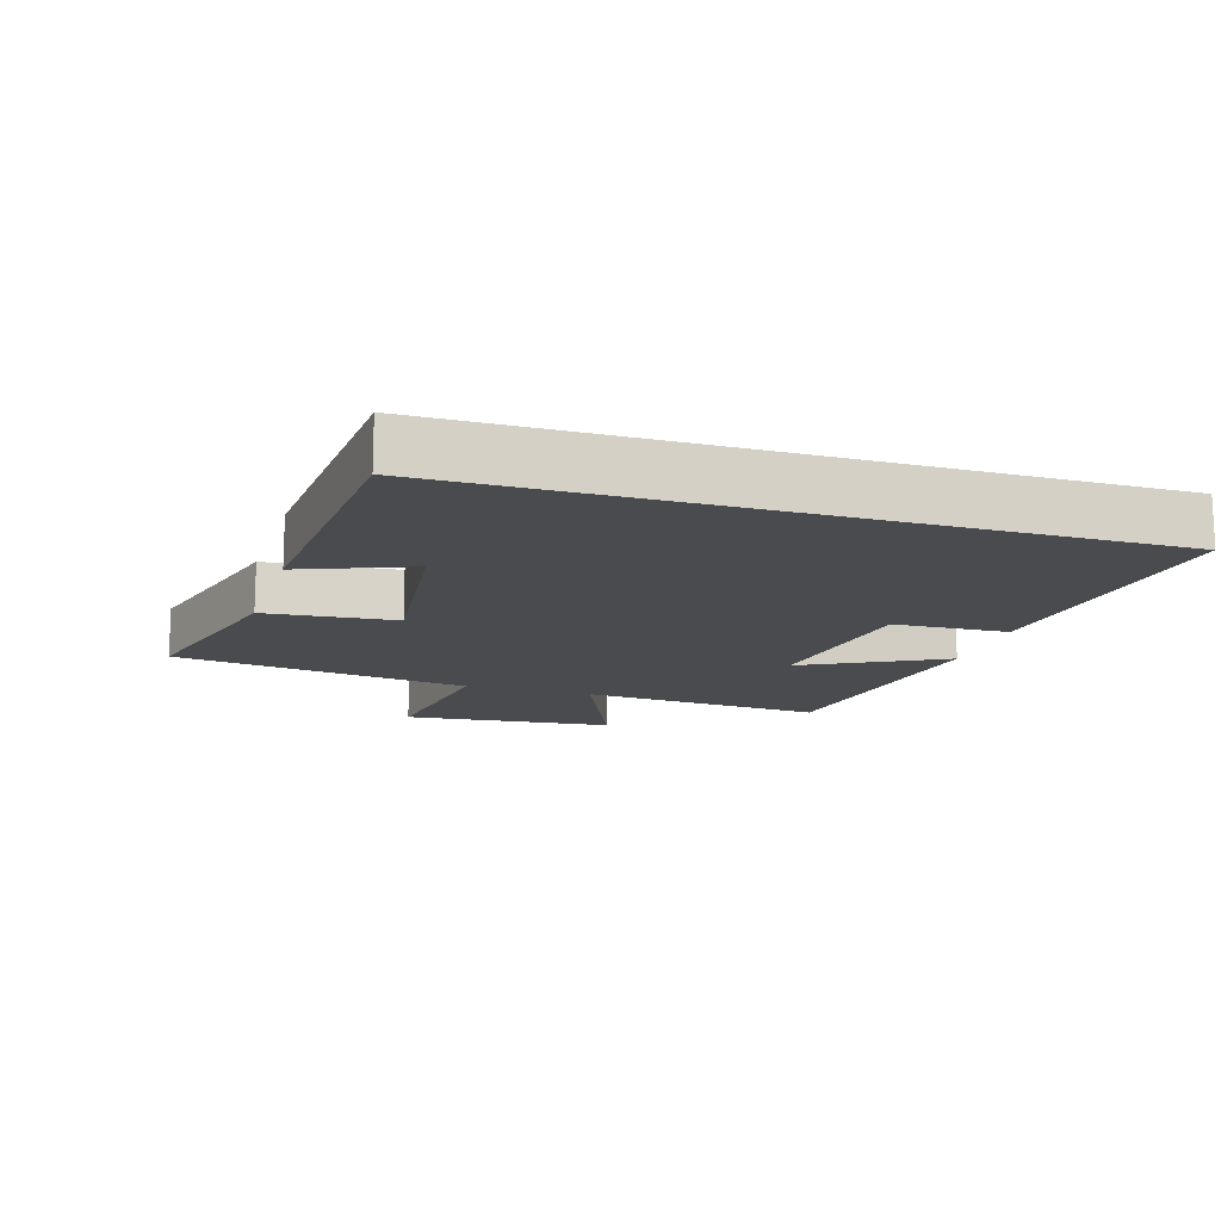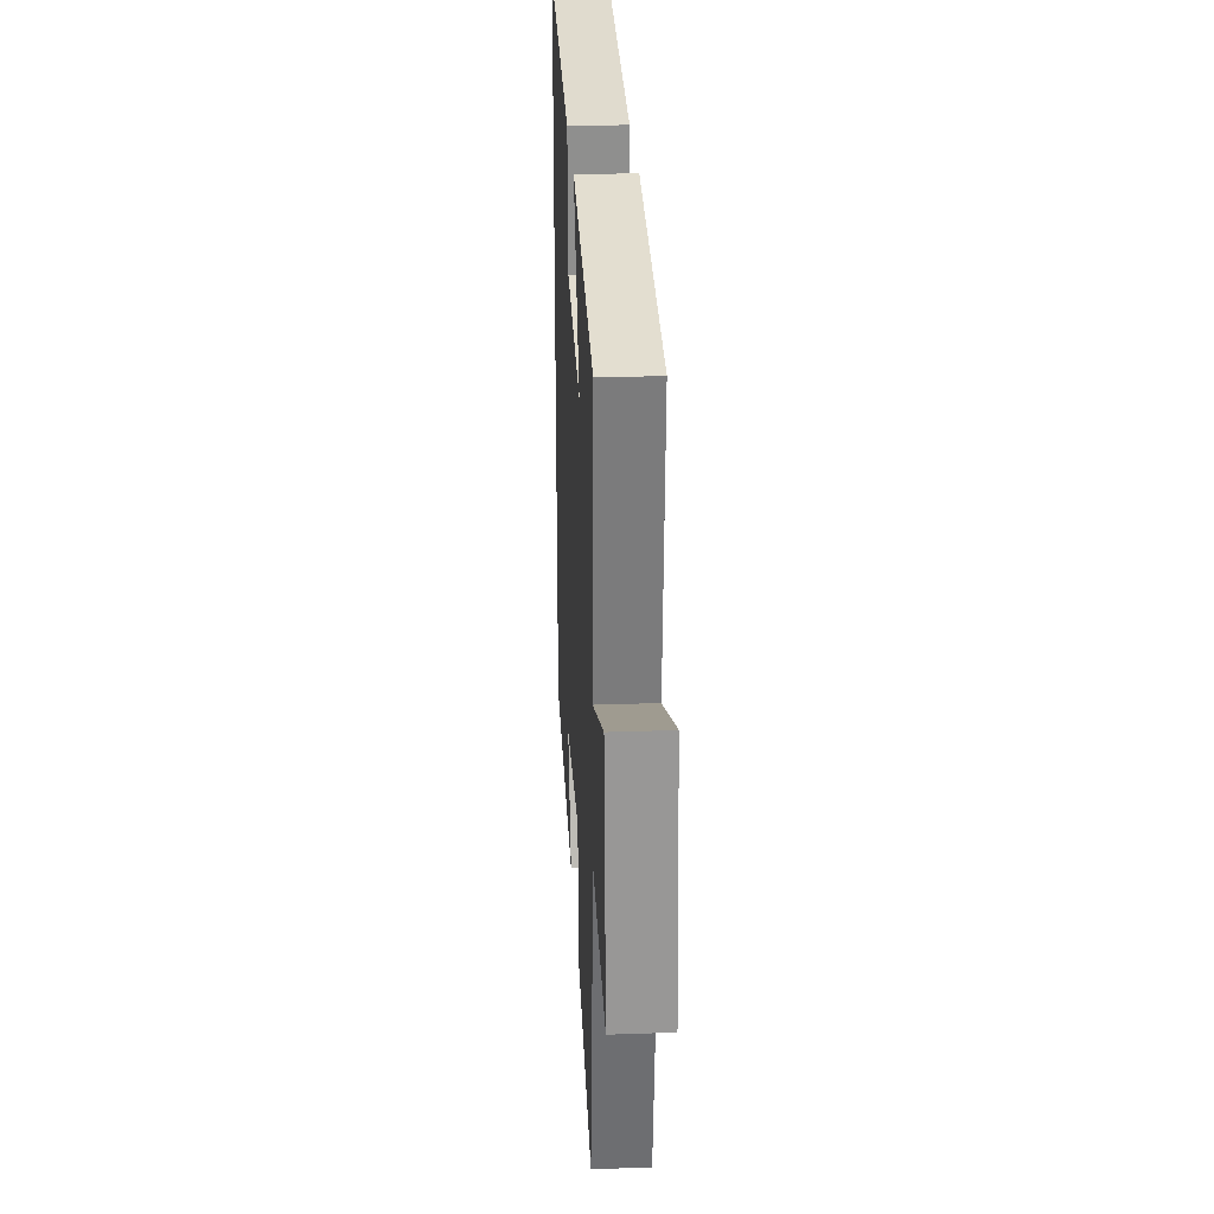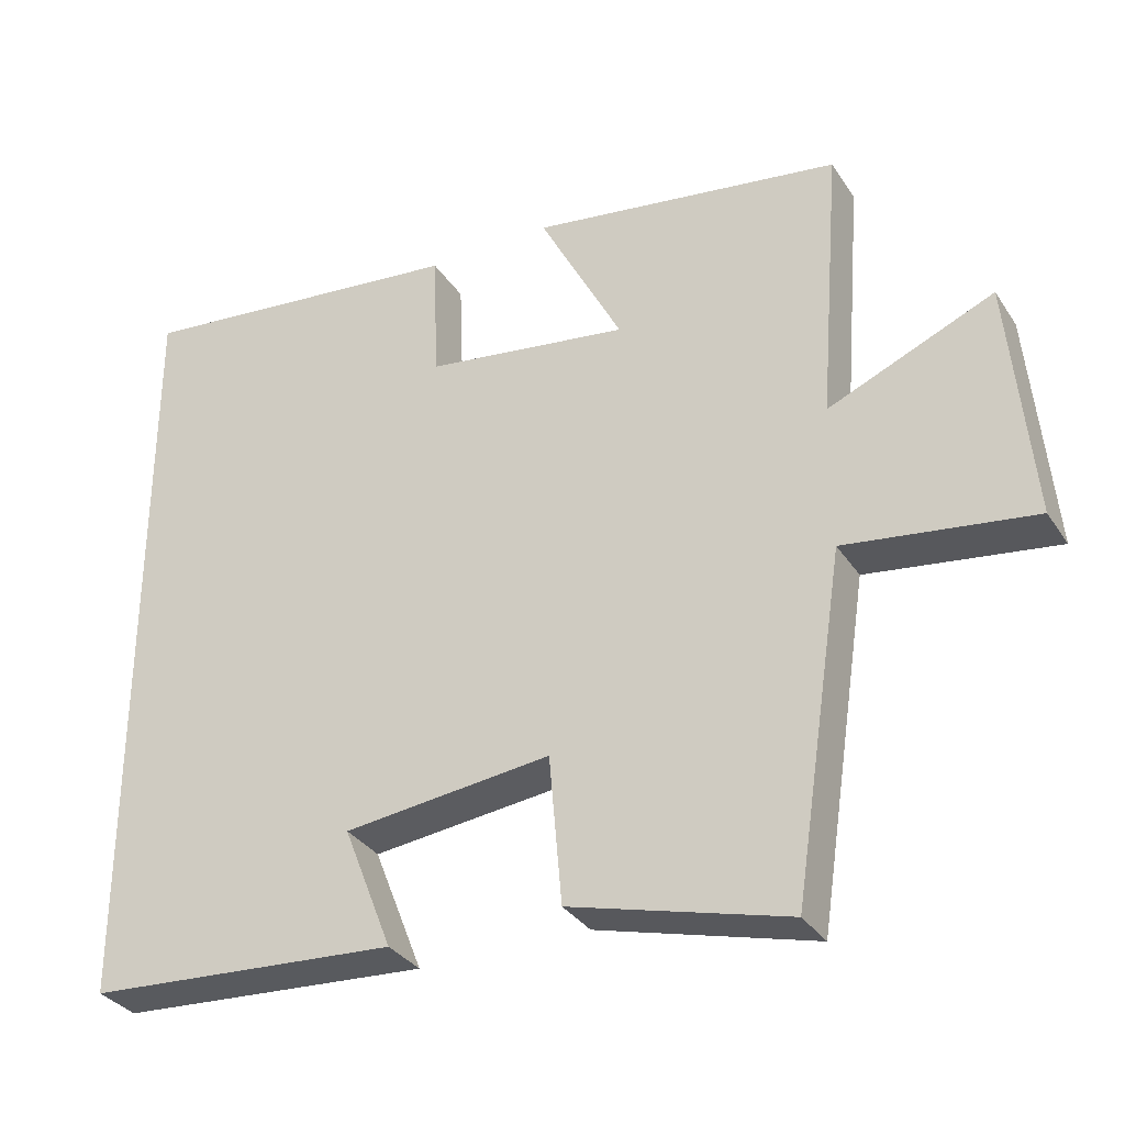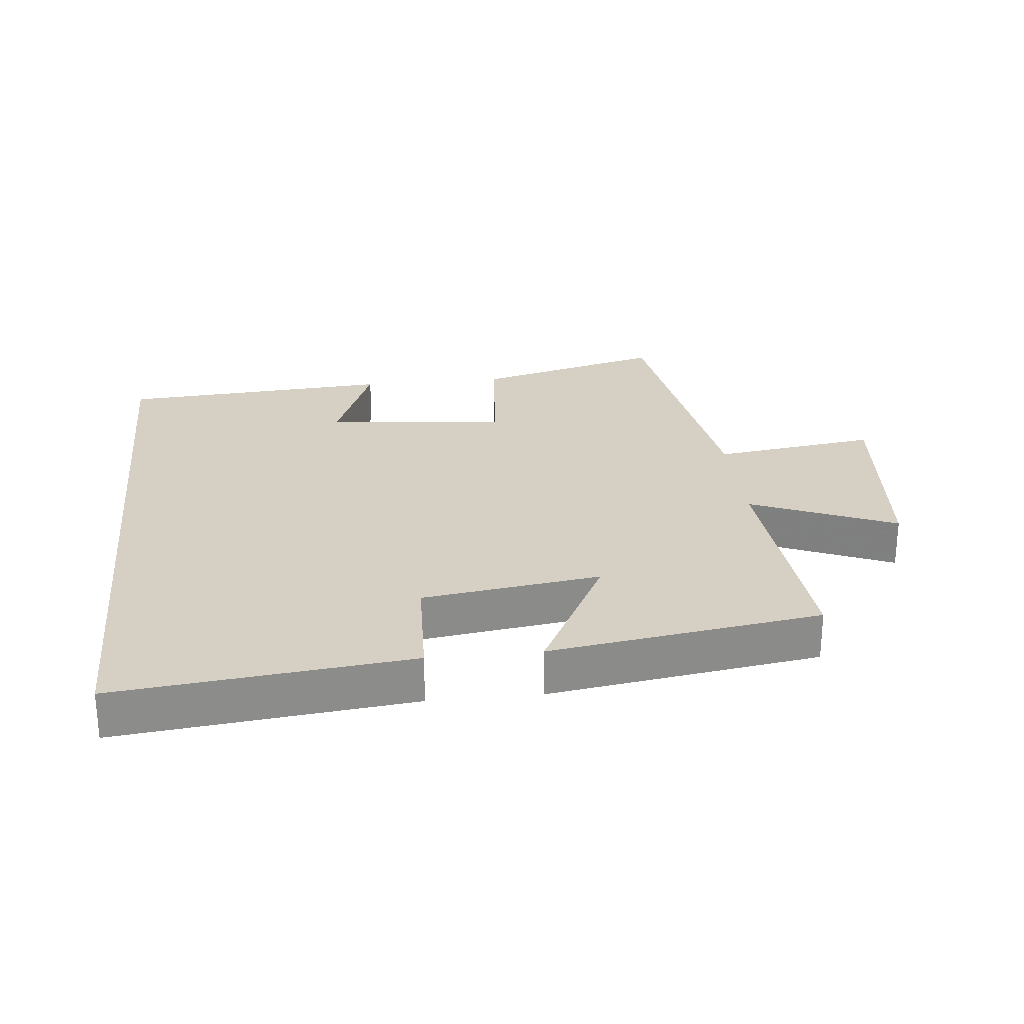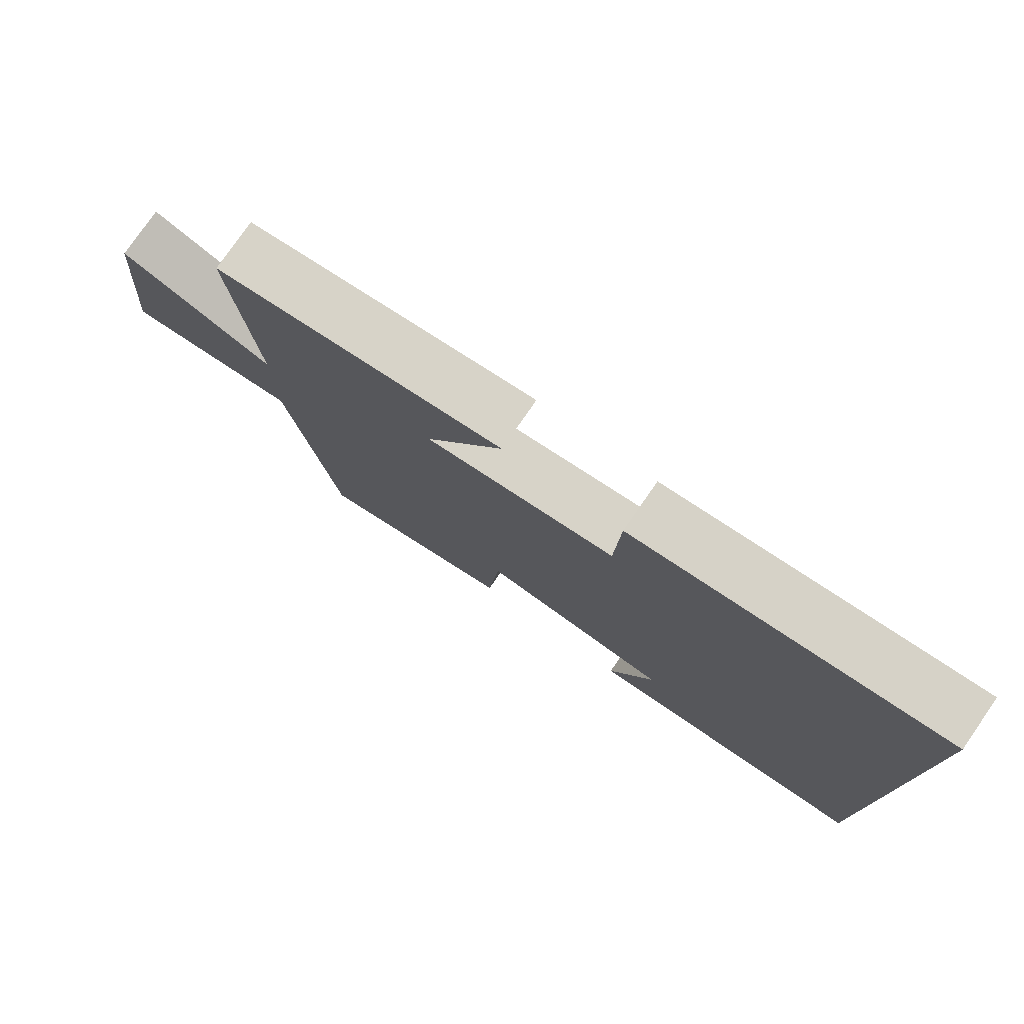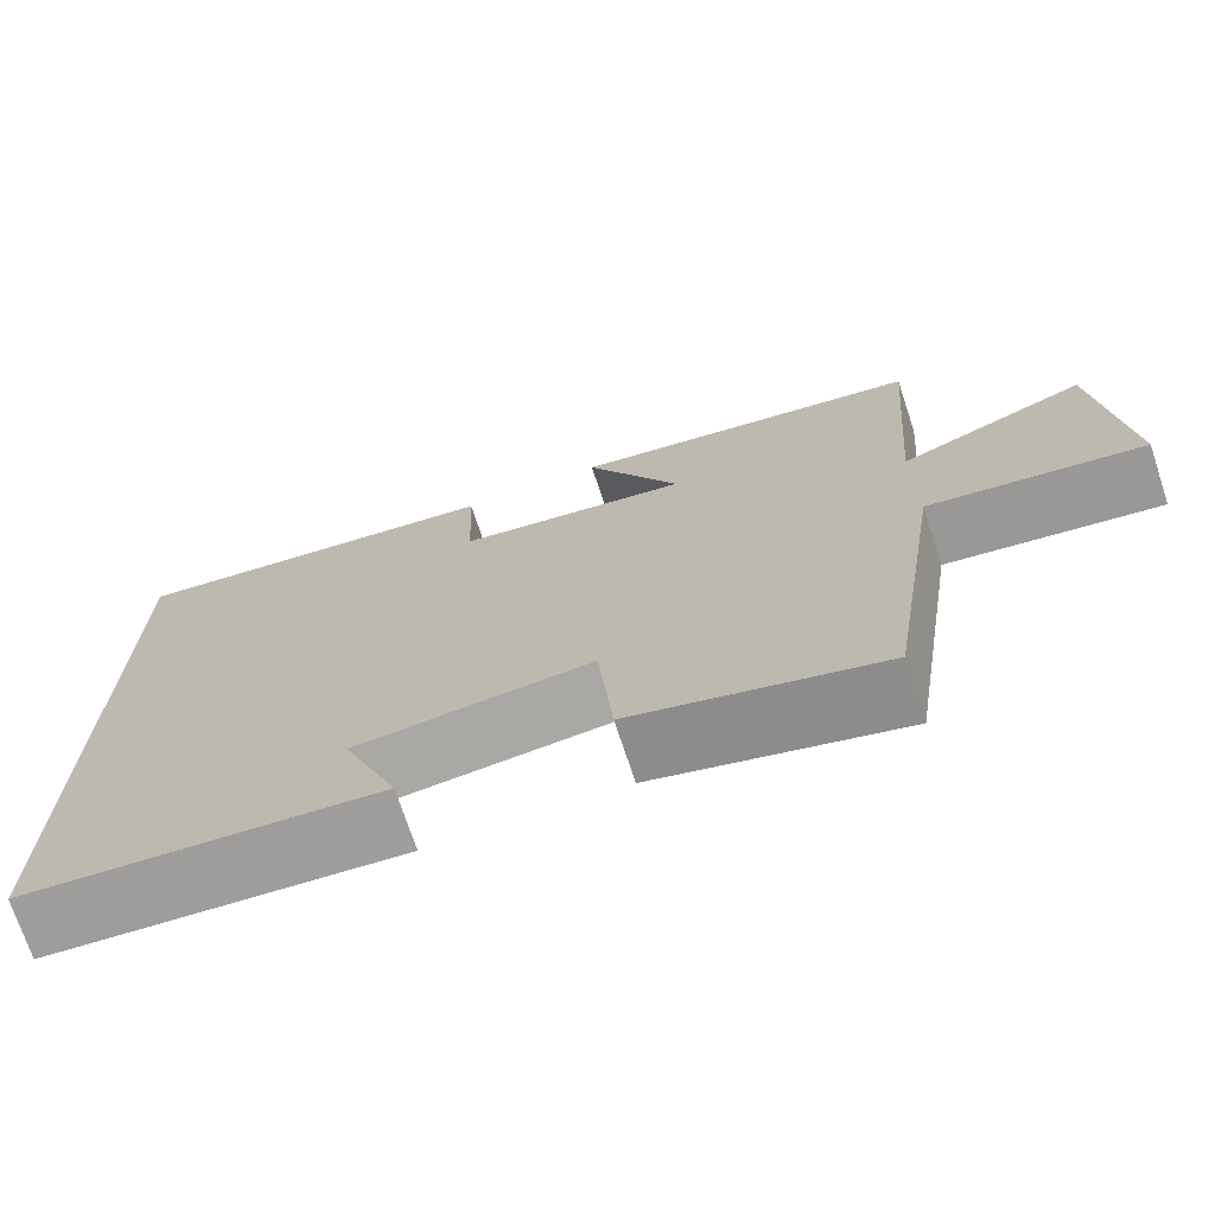
<metadata>
{"format":"obj","ext":"obj","renderer":"f3d","projection":"perspective","resolution":1024,"background":"white","views":[{"elev":-14.2,"azim":-107.1,"up":"+Y"},{"elev":27.3,"azim":86.9,"up":"+Z"},{"elev":-32.8,"azim":28.2,"up":"+Z"},{"elev":26.2,"azim":-6.1,"up":"+Y"},{"elev":78.1,"azim":-145.3,"up":"+Z"},{"elev":-72.4,"azim":18.3,"up":"+Z"}]}
</metadata>
<code>
v -0.5 0.07 0.548
v -0.053 0.07 0.5
v -0.046 0.07 0.326
v 0.226 0.07 0.288
v 0.115 0.07 0.5
v 0.529 0.07 0.439
v 0.5 0.07 0.068
v 0.72 0.07 0.162
v 0.75 0.07 -0.16
v 0.5 0.07 -0.126
v 0.432 0.07 -0.577
v 0.143 0.07 -0.5
v 0.126 0.07 -0.303
v -0.15 0.07 -0.335
v -0.085 0.07 -0.5
v -0.5 0.07 -0.473
v -0.5 0 0.548
v -0.053 0 0.5
v -0.046 0 0.326
v 0.226 0 0.288
v 0.115 0 0.5
v 0.529 0 0.439
v 0.5 0 0.068
v 0.72 0 0.162
v 0.75 0 -0.16
v 0.5 0 -0.126
v 0.432 0 -0.577
v 0.143 0 -0.5
v 0.126 0 -0.303
v -0.15 0 -0.335
v -0.085 0 -0.5
v -0.5 0 -0.473
f 14 15 16 1
f 13 14 1
f 10 11 12 13
f 10 13 1
f 7 8 9 10
f 4 5 6 7
f 3 4 7 10
f 1 2 3
f 1 3 10
f 17 32 31 30
f 17 30 29
f 29 28 27 26
f 17 29 26
f 26 25 24 23
f 23 22 21 20
f 26 23 20 19
f 19 18 17
f 26 19 17
f 1 17 18 2
f 2 18 19 3
f 3 19 20 4
f 4 20 21 5
f 5 21 22 6
f 6 22 23 7
f 7 23 24 8
f 8 24 25 9
f 9 25 26 10
f 10 26 27 11
f 11 27 28 12
f 12 28 29 13
f 13 29 30 14
f 14 30 31 15
f 15 31 32 16
f 16 32 17 1

</code>
